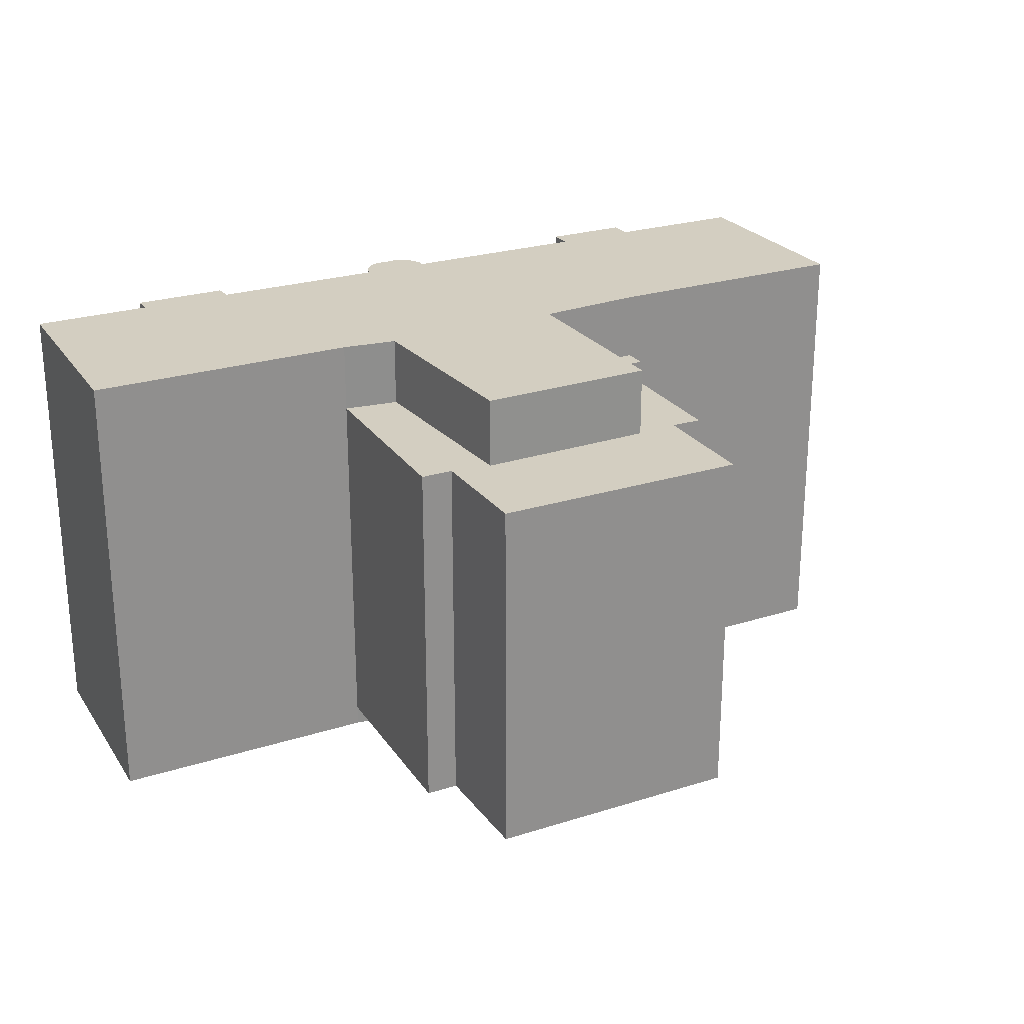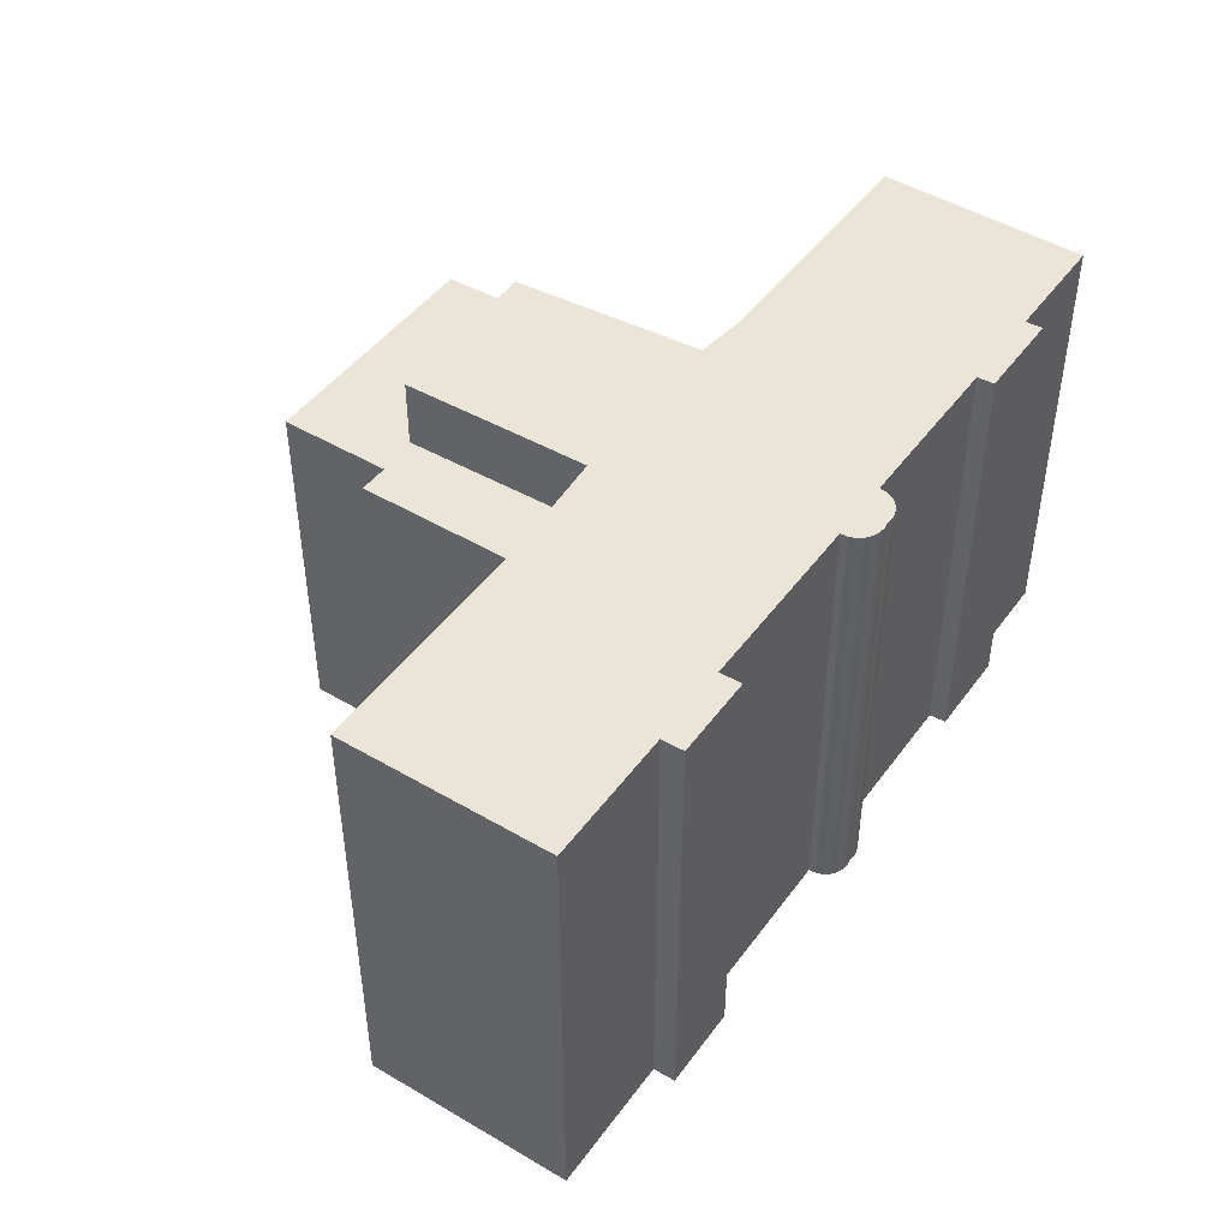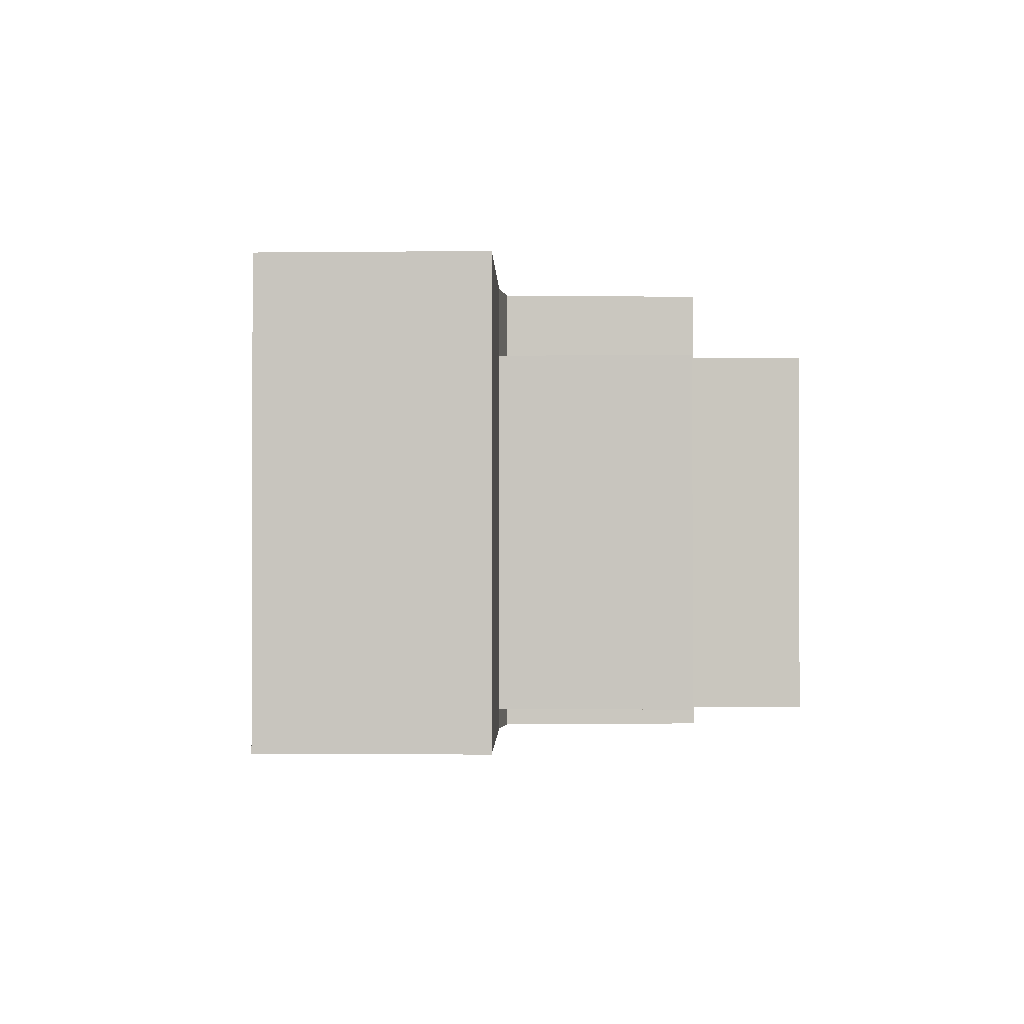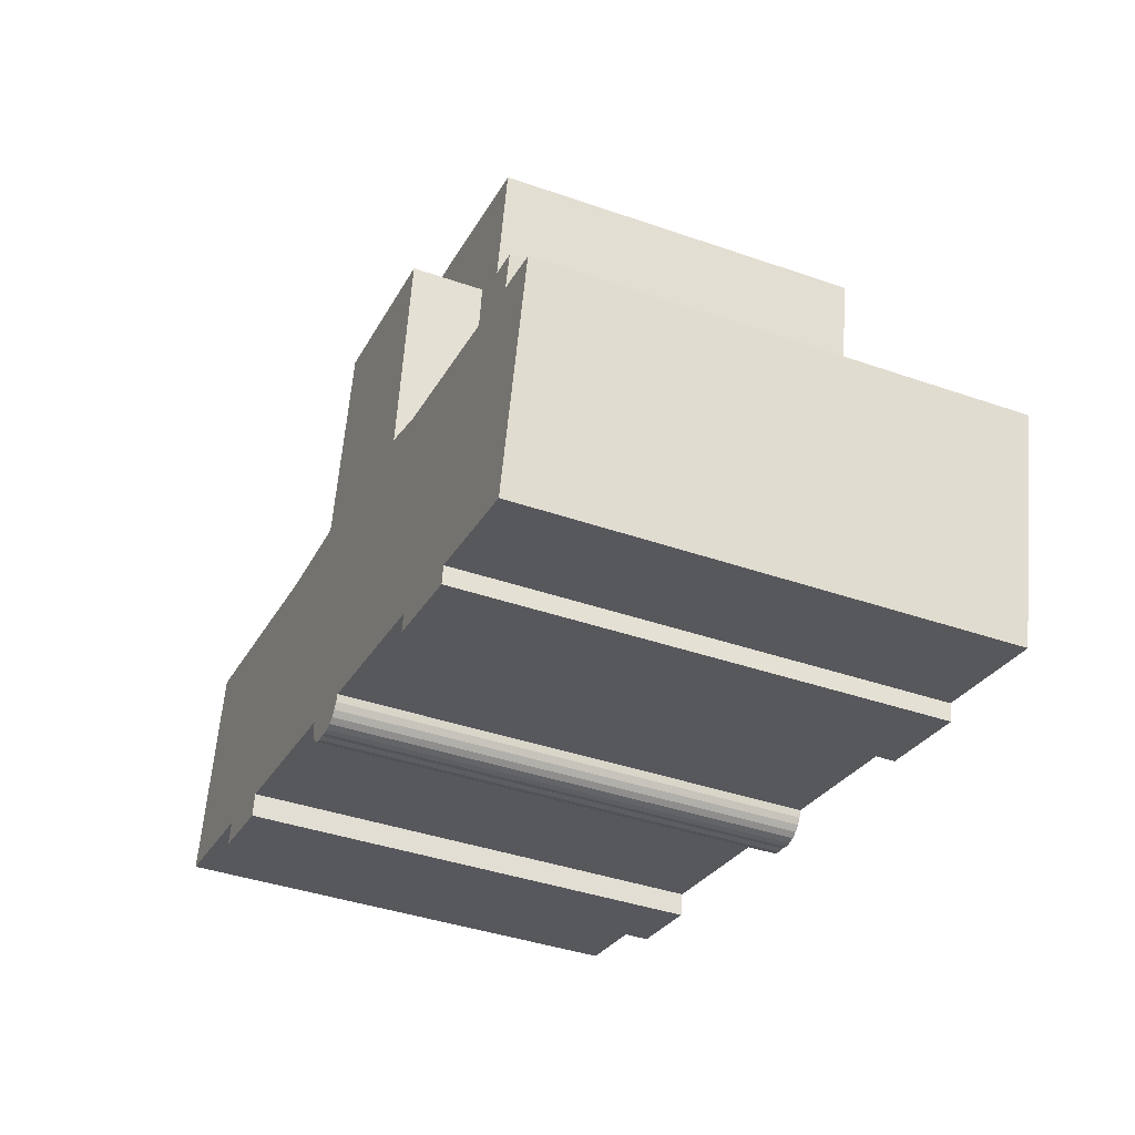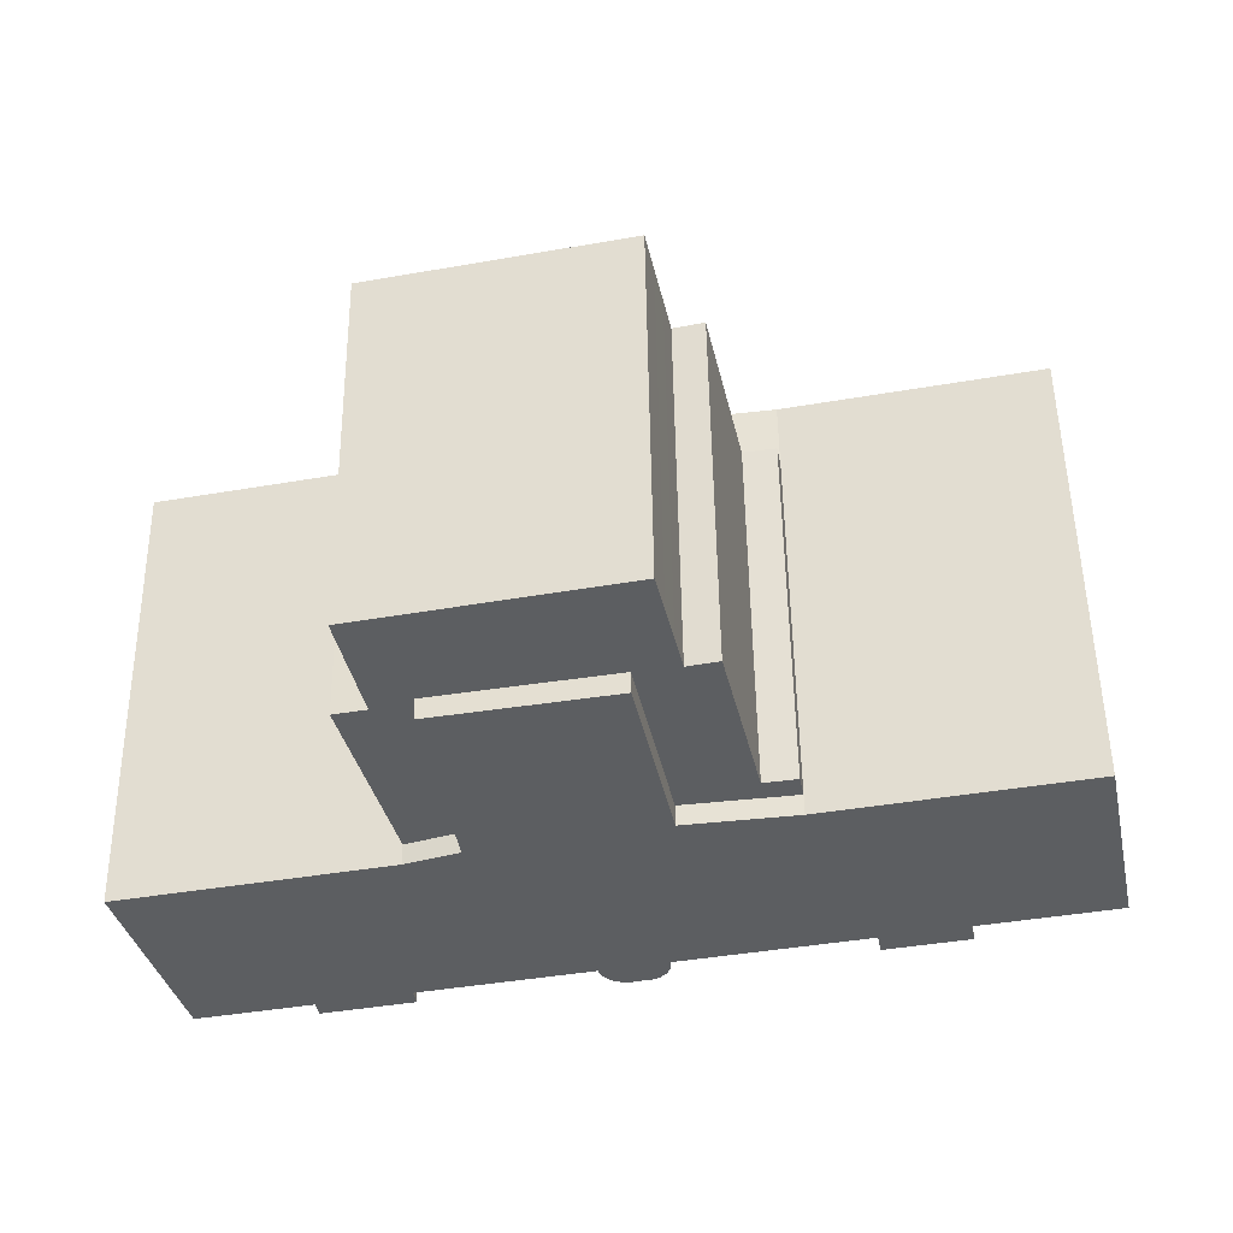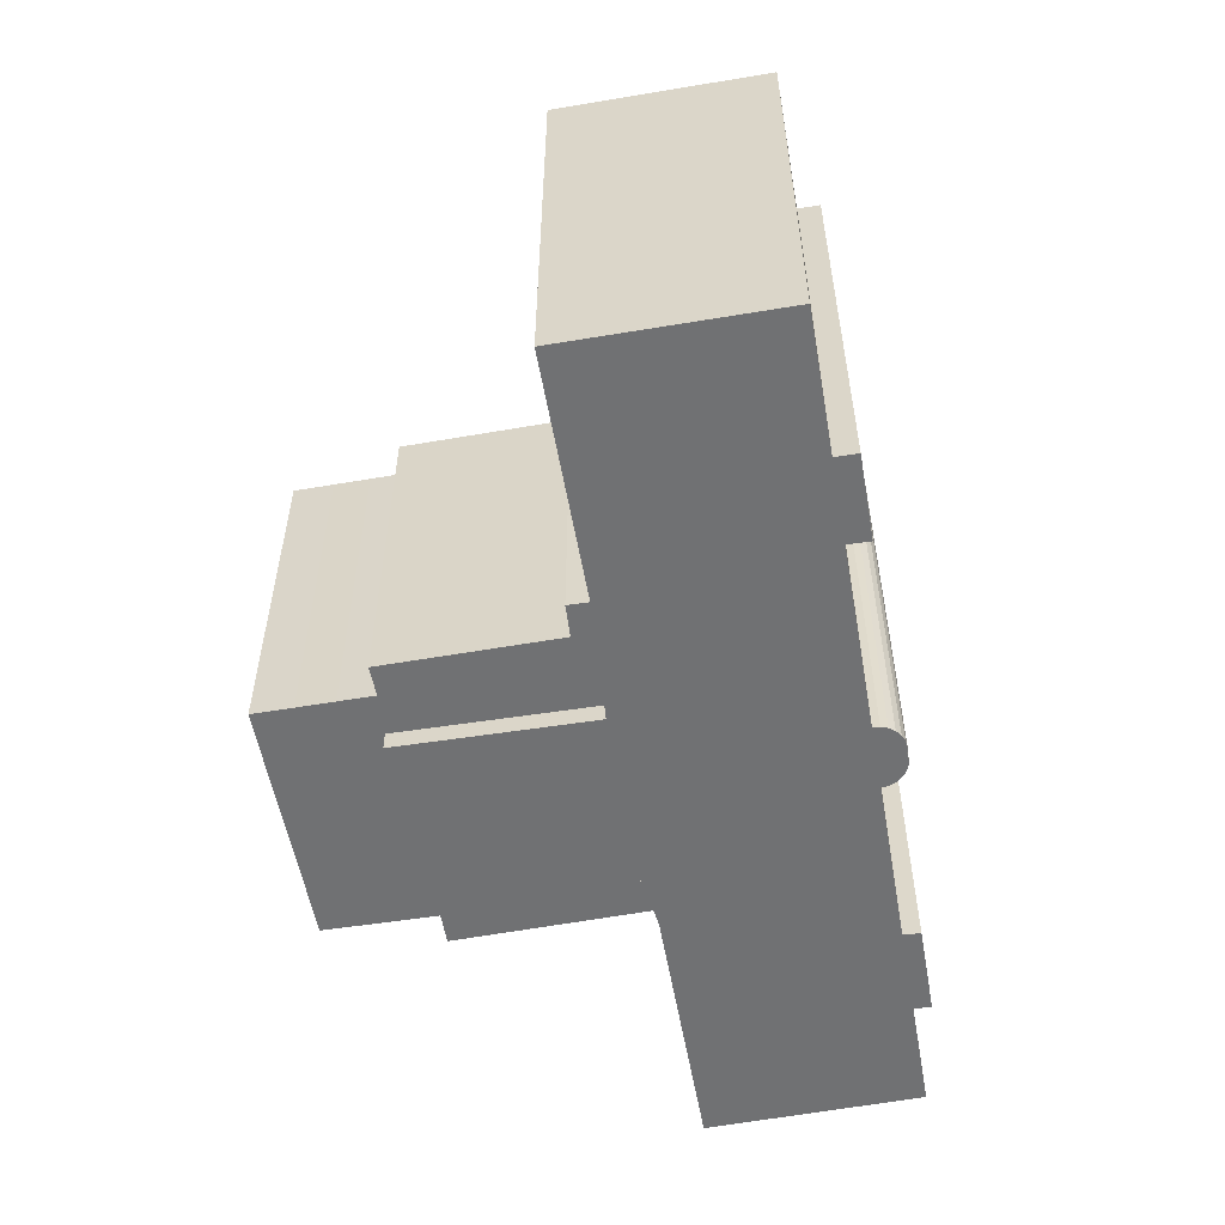
<metadata>
{"format":"obj","ext":"obj","renderer":"f3d","projection":"perspective","resolution":1024,"background":"white","views":[{"elev":24.9,"azim":-39.3,"up":"+Y"},{"elev":46.0,"azim":111.9,"up":"+Y"},{"elev":-1.1,"azim":-100.8,"up":"+Y"},{"elev":-40.0,"azim":-113.3,"up":"+Z"},{"elev":52.5,"azim":-0.8,"up":"+Z"},{"elev":-55.2,"azim":88.0,"up":"+Y"}]}
</metadata>
<code>
v  20.18 14.85 4.54
v  24.56 -3.137e-16 5.123
v  20.18 -2.78e-16 4.54
v  24.56 14.85 5.122
v  18.63 14.85 12.31
v  18.63 -7.541e-16 12.31
v  11.65 14.85 10.98
v  11.65 -6.724e-16 10.98
v  12.8 -1.837e-16 2.999
v  12.8 14.85 2.999
v  10.7 14.85 2.258
v  10.7 -1.383e-16 2.258
v  8.841 14.85 10.14
v  8.84 -6.211e-16 10.14
v  10.12 -6.37e-16 10.4
v  10.12 14.85 10.4
v  9.818 14.85 11.91
v  9.818 -7.295e-16 11.91
v  9.496 14.85 13.53
v  9.496 -8.282e-16 13.53
v  9.216 14.85 14.94
v  9.215 -9.148e-16 14.94
v  10.74 -9.347e-16 15.27
v  10.74 14.85 15.26
v  12.55 -9.584e-16 15.65
v  12.55 14.85 15.65
v  13.33 -9.687e-16 15.82
v  13.33 14.85 15.82
v  15.17 -9.929e-16 16.22
v  15.17 14.85 16.21
v  15.95 -1.003e-15 16.38
v  15.95 14.85 16.38
v  17.35 -1.021e-15 16.68
v  17.35 14.85 16.68
v  19.32 -1.047e-15 17.1
v  19.32 14.85 17.1
v  19.68 -9.481e-16 15.48
v  19.68 14.85 15.48
v  20 -8.574e-16 14
v  20 14.85 14
v  20.31 -7.689e-16 12.56
v  20.31 14.85 12.56
v  21.52 -7.861e-16 12.84
v  21.52 14.85 12.84
v  23.06 -3.589e-16 5.861
v  23.06 14.85 5.861
v  24.38 -3.722e-16 6.078
v  24.38 14.85 6.078
v  34.77 -0.82 7.273
v  24.56 17.66 5.122
v  24.56 -0.82 5.123
v  34.77 17.66 7.272
v  36.57 -0.82 -1.234
v  36.57 17.66 -1.235
v  31.06 17.66 -2.413
v  31.06 -0.82 -2.412
v  31.24 -0.82 -3.317
v  31.24 17.66 -3.318
v  27.87 17.66 -4.033
v  27.87 -0.82 -4.033
v  27.7 17.66 -3.128
v  27.7 -0.82 -3.128
v  25.46 17.66 -3.606
v  25.46 -0.82 -3.605
v  24.53 17.66 -3.807
v  24.53 -0.82 -3.806
v  21.98 17.66 -4.35
v  21.98 -0.82 -4.349
v  20.14 17.66 -4.744
v  20.14 -0.82 -4.744
v  20.17 -0.82 -5.033
v  20.18 17.66 -5.033
v  20.13 -0.82 -5.321
v  20.13 17.66 -5.322
v  20.02 -0.82 -5.588
v  20.02 17.66 -5.589
v  19.83 -0.82 -5.813
v  19.83 17.66 -5.814
v  19.59 -0.82 -5.98
v  19.59 17.66 -5.981
v  19.32 17.66 -6.077
v  19.32 -0.82 -6.076
v  19.02 17.66 -6.095
v  19.02 -0.82 -6.095
v  18.75 17.66 -6.181
v  18.75 -0.82 -6.18
v  18.47 17.66 -6.195
v  18.47 -0.82 -6.194
v  18.19 17.66 -6.136
v  18.19 -0.82 -6.136
v  17.93 17.66 -6.009
v  17.93 -0.82 -6.008
v  17.72 17.66 -5.821
v  17.72 -0.82 -5.82
v  17.56 17.66 -5.584
v  17.56 -0.82 -5.584
v  17.46 17.66 -5.315
v  17.46 -0.82 -5.314
v  10.5 17.66 -6.8
v  10.5 -0.82 -6.8
v  10.61 -0.82 -7.504
v  10.61 17.66 -7.504
v  6.87 17.66 -8.304
v  6.869 -0.82 -8.303
v  6.765 17.66 -7.598
v  6.765 -0.82 -7.597
v  2.053 17.66 -8.604
v  2.053 -0.82 -8.603
v  0.0003938 17.66 -0.0005836
v  0 -0.82 -5.021e-17
v  10.7 -0.82 2.258
v  10.7 17.66 2.258
v  12.8 -0.82 2.999
v  12.8 17.66 2.999
v  11.65 17.66 10.98
v  11.65 -0.82 10.98
v  18.63 -0.82 12.31
v  18.63 17.66 12.31
v  20.18 -0.82 4.54
v  20.18 17.66 4.54
g defaultobject
f 1 2 3
f 2 1 4
f 5 3 6
f 3 5 1
f 7 6 8
f 6 7 5
f 9 7 8
f 7 9 10
f 11 9 12
f 9 11 10
f 13 12 14
f 12 13 11
f 15 13 14
f 13 15 16
f 17 15 18
f 15 17 16
f 19 18 20
f 18 19 17
f 21 20 22
f 20 21 19
f 23 21 22
f 21 23 24
f 25 24 23
f 24 25 26
f 27 26 25
f 26 27 28
f 29 28 27
f 28 29 30
f 31 30 29
f 30 31 32
f 33 32 31
f 32 33 34
f 35 34 33
f 34 35 36
f 37 36 35
f 36 37 38
f 39 38 37
f 38 39 40
f 41 40 39
f 40 41 42
f 43 42 41
f 42 43 44
f 45 44 43
f 44 45 46
f 47 46 45
f 46 47 48
f 2 48 47
f 48 2 4
f 49 50 51
f 50 49 52
f 53 52 49
f 52 53 54
f 55 53 56
f 53 55 54
f 57 55 56
f 55 57 58
f 59 57 60
f 57 59 58
f 61 60 62
f 60 61 59
f 63 62 64
f 62 63 61
f 65 64 66
f 64 65 63
f 67 66 68
f 66 67 65
f 69 68 70
f 68 69 67
f 71 69 70
f 69 71 72
f 73 72 71
f 72 73 74
f 75 74 73
f 74 75 76
f 77 76 75
f 76 77 78
f 79 78 77
f 78 79 80
f 81 79 82
f 79 81 80
f 83 82 84
f 82 83 81
f 85 84 86
f 84 85 83
f 87 86 88
f 86 87 85
f 89 88 90
f 88 89 87
f 91 90 92
f 90 91 89
f 93 92 94
f 92 93 91
f 95 94 96
f 94 95 93
f 97 96 98
f 96 97 95
f 99 98 100
f 98 99 97
f 101 99 100
f 99 101 102
f 103 101 104
f 101 103 102
f 105 104 106
f 104 105 103
f 107 106 108
f 106 107 105
f 109 108 110
f 108 109 107
f 111 109 110
f 109 111 112
f 113 112 111
f 112 113 114
f 115 113 116
f 113 115 114
f 117 115 116
f 115 117 118
f 119 118 117
f 118 119 120
f 51 120 119
f 120 51 50
f 47 45 2
f 3 45 6
f 45 3 2
f 6 45 41
f 41 45 43
f 9 14 12
f 14 9 15
f 15 9 8
f 15 8 18
f 18 8 6
f 18 6 41
f 18 41 39
f 18 39 20
f 20 39 37
f 20 37 22
f 22 37 25
f 25 37 31
f 31 37 35
f 22 25 23
f 25 31 27
f 27 31 29
f 31 35 33
f 119 62 51
f 62 119 64
f 64 119 66
f 51 53 49
f 53 51 56
f 56 51 57
f 57 51 62
f 57 62 60
f 116 119 117
f 119 116 66
f 66 116 68
f 68 116 70
f 70 116 113
f 70 113 71
f 71 113 73
f 73 113 75
f 75 113 77
f 77 113 79
f 79 113 82
f 82 113 84
f 84 113 86
f 86 113 88
f 88 113 90
f 90 113 92
f 92 113 98
f 98 113 111
f 98 111 100
f 100 111 110
f 100 110 101
f 101 110 106
f 106 110 108
f 104 101 106
f 98 94 92
f 94 98 96
f 1 48 4
f 48 1 46
f 46 1 44
f 44 1 42
f 42 1 5
f 42 5 40
f 40 5 38
f 38 5 7
f 38 7 36
f 36 7 34
f 34 7 32
f 32 7 30
f 30 7 28
f 11 7 10
f 7 11 16
f 16 11 13
f 7 16 28
f 28 16 26
f 16 24 26
f 24 16 17
f 24 17 19
f 24 19 21
f 54 50 52
f 50 54 120
f 120 54 55
f 59 61 58
f 83 97 81
f 97 83 95
f 95 83 85
f 95 85 93
f 93 85 87
f 93 87 91
f 91 87 89
f 103 105 102
f 120 115 118
f 115 120 114
f 114 120 55
f 114 55 58
f 114 58 61
f 114 61 63
f 114 63 112
f 112 63 65
f 112 65 109
f 109 65 67
f 109 67 69
f 109 69 72
f 109 72 74
f 109 74 76
f 109 76 78
f 109 78 97
f 97 78 80
f 97 80 81
f 109 97 99
f 109 99 107
f 107 99 105
f 105 99 102

</code>
